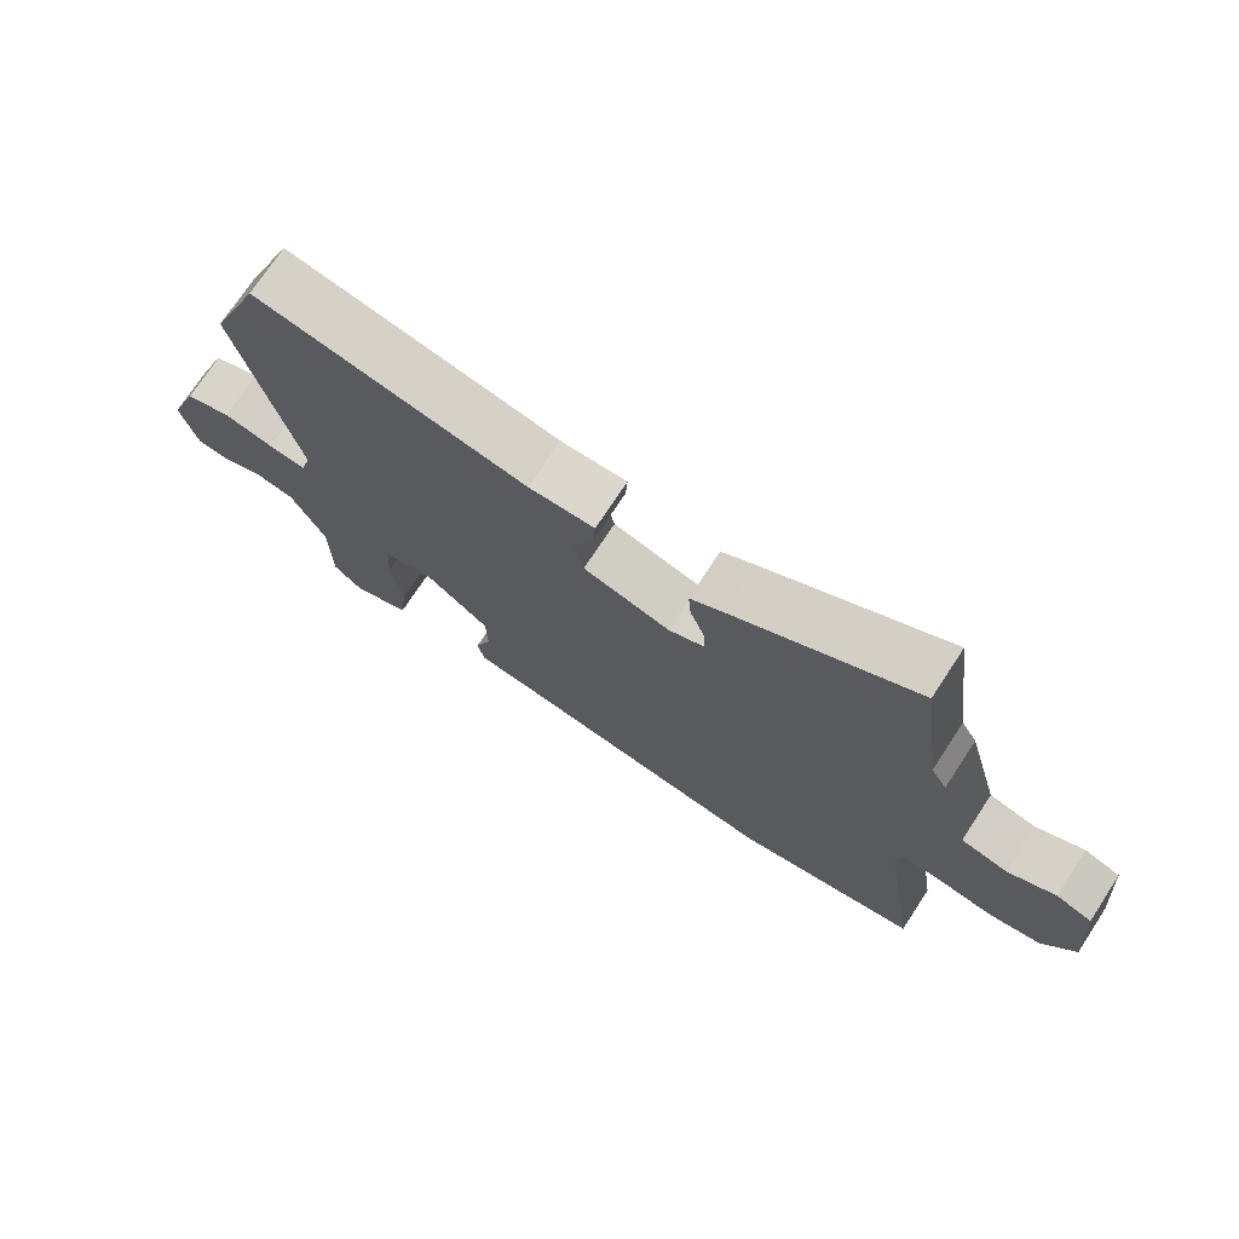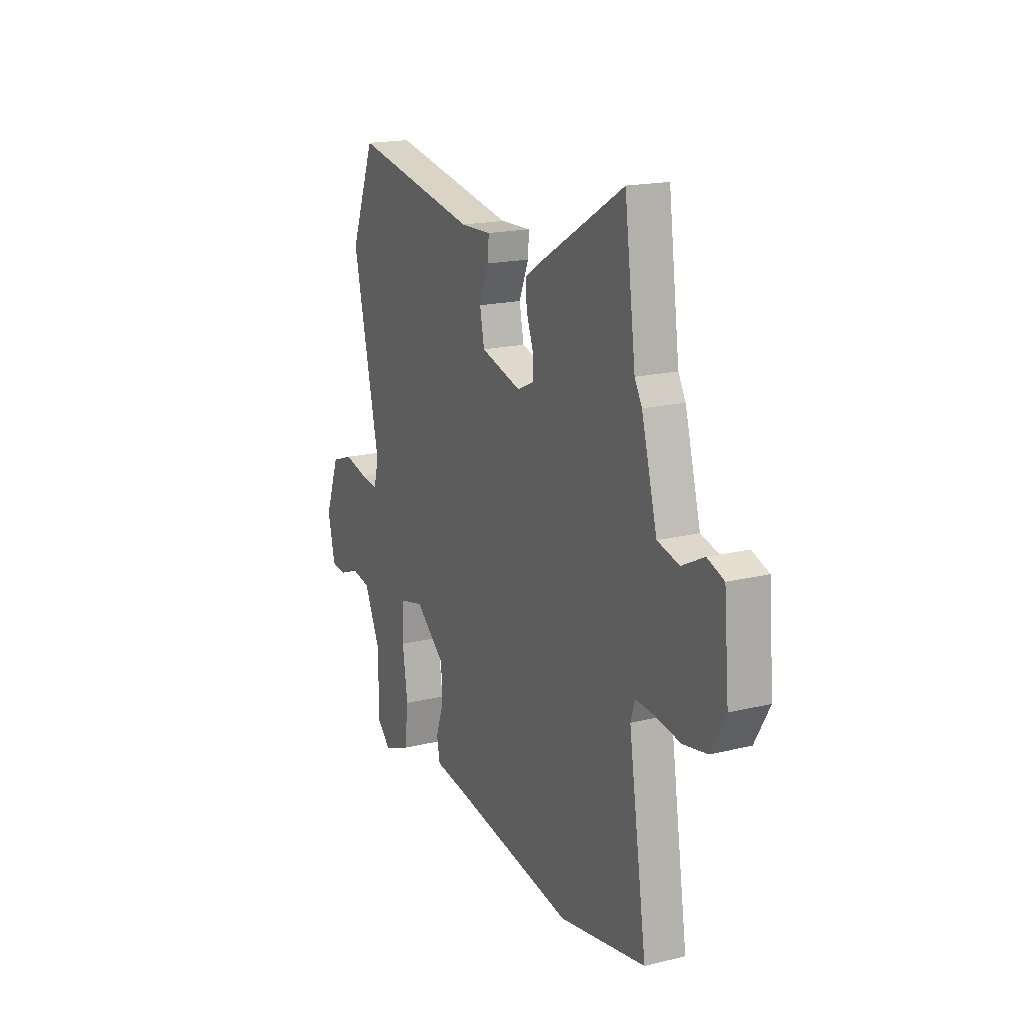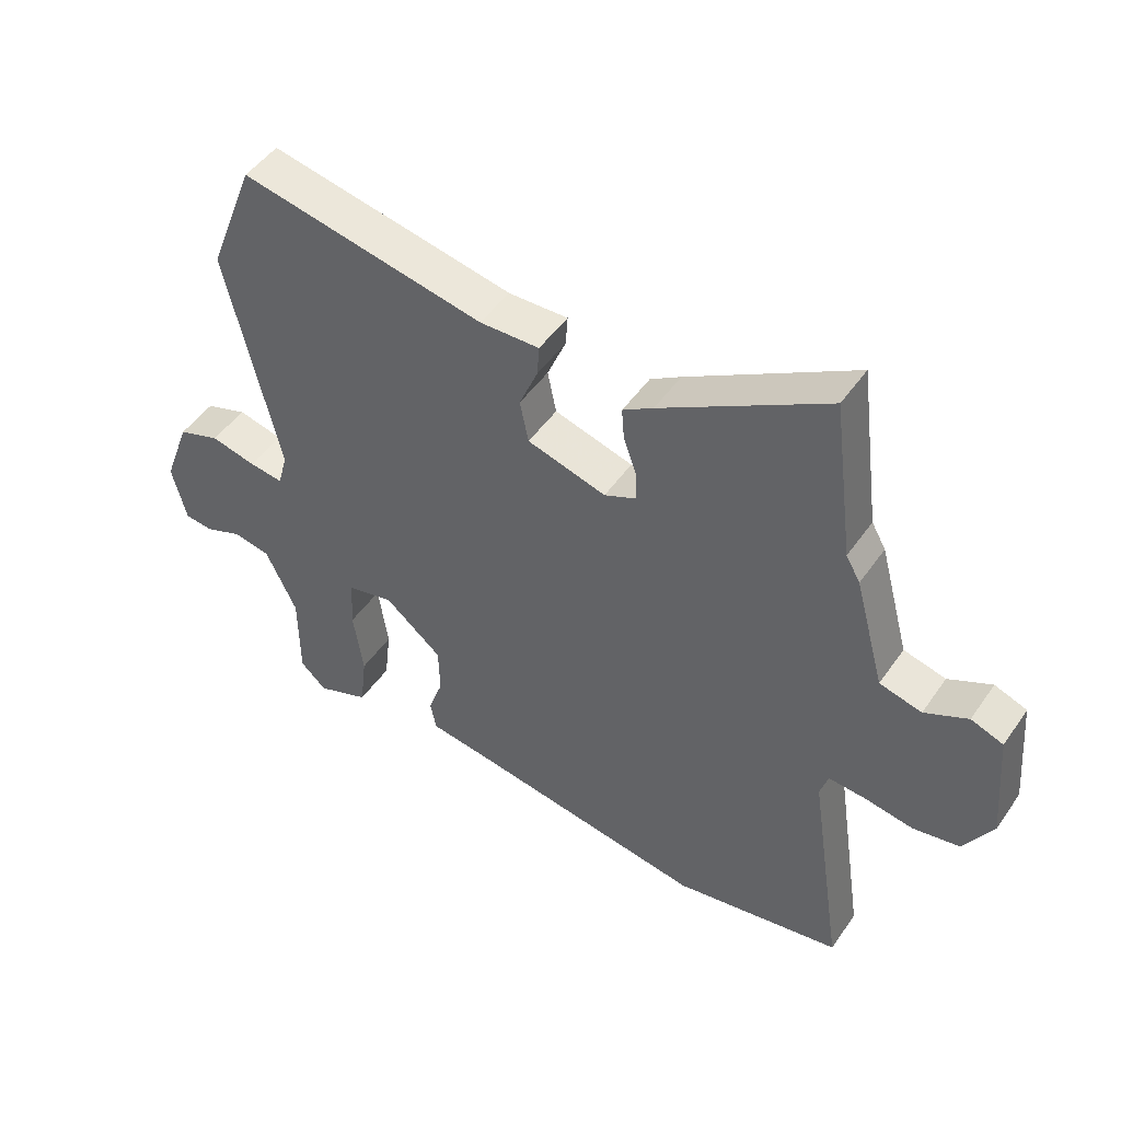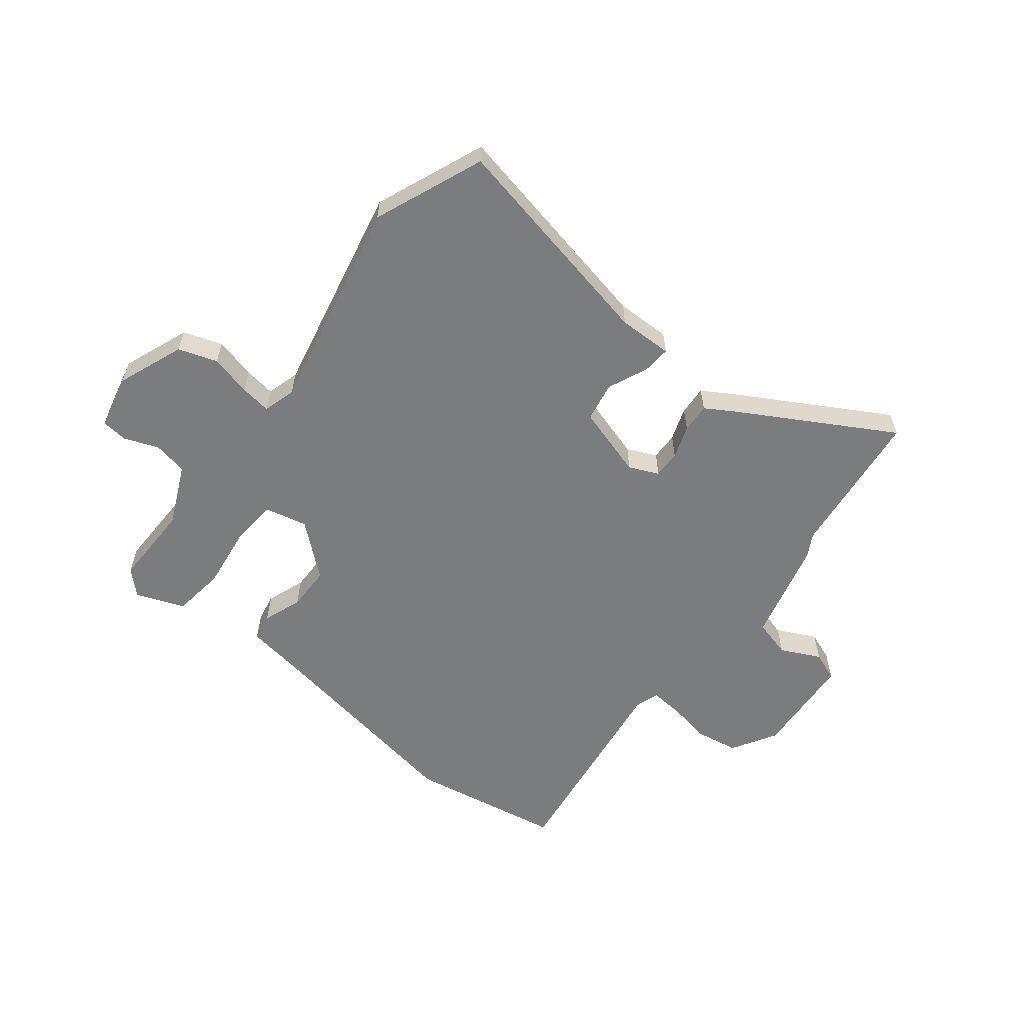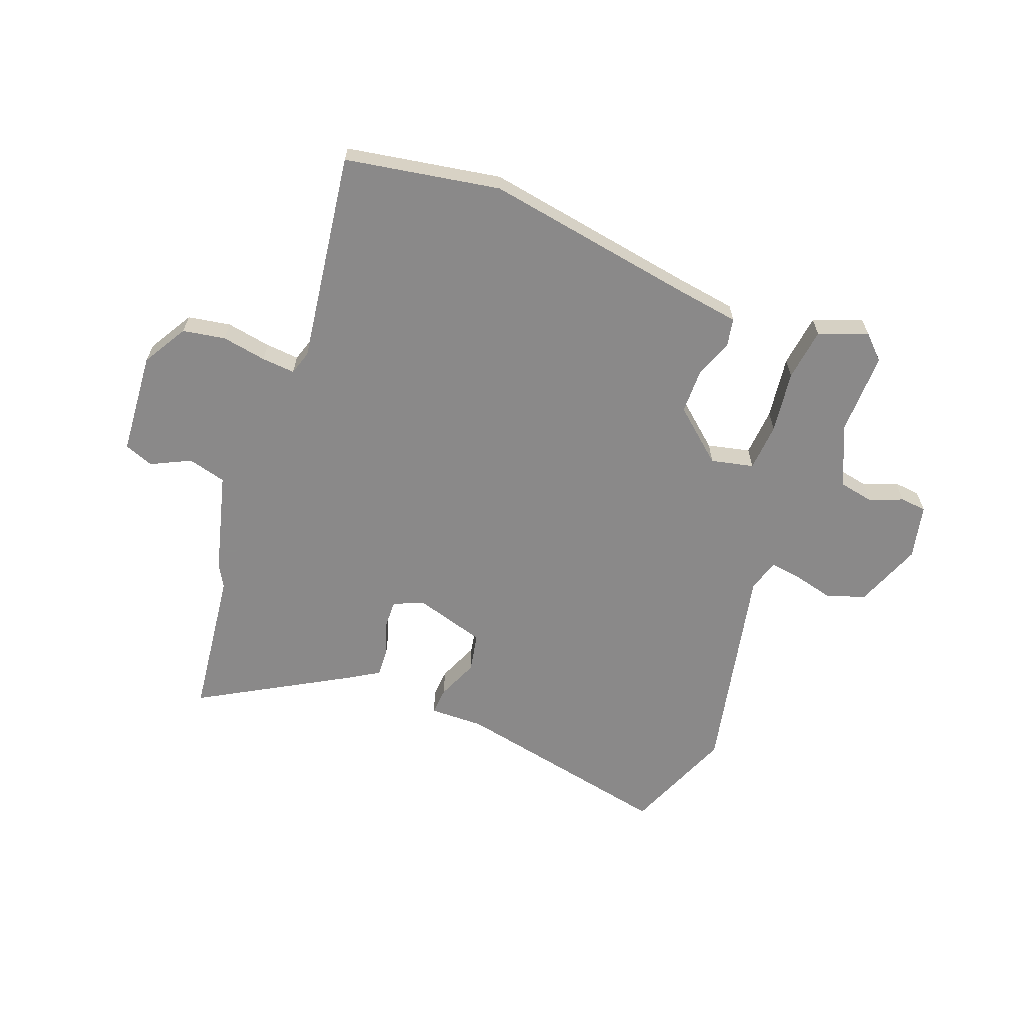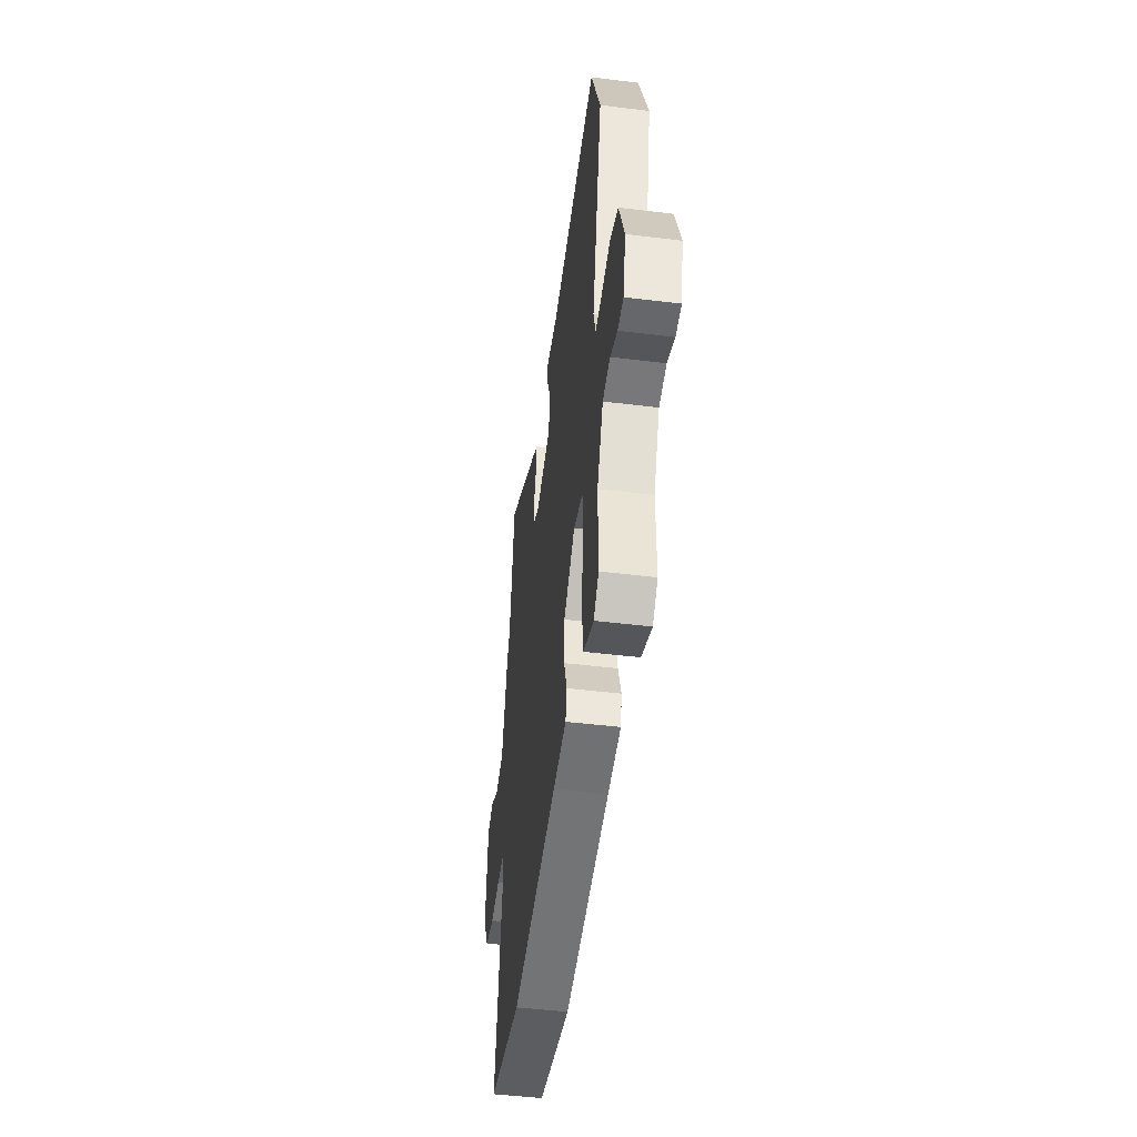
<metadata>
{"format":"obj","ext":"obj","renderer":"f3d","projection":"perspective","resolution":1024,"background":"white","views":[{"elev":73.6,"azim":33.3,"up":"+Z"},{"elev":17.9,"azim":64.5,"up":"+Z"},{"elev":48.9,"azim":33.4,"up":"+Z"},{"elev":-58.6,"azim":-39.0,"up":"+Y"},{"elev":-63.3,"azim":158.5,"up":"+Y"},{"elev":-47.3,"azim":-97.9,"up":"+Z"}]}
</metadata>
<code>
v 0.574 0.07 -0.486
v 0.302 0.07 -0.537
v -0.076 0.07 -0.478
v -0.185 0.07 -0.463
v -0.195 0.07 -0.414
v -0.171 0.07 -0.345
v -0.173 0.07 -0.266
v -0.266 0.07 -0.189
v -0.341 0.07 -0.207
v -0.346 0.07 -0.292
v -0.33 0.07 -0.402
v -0.341 0.07 -0.495
v -0.426 0.07 -0.529
v -0.468 0.07 -0.489
v -0.468 0.07 -0.342
v -0.518 0.07 -0.235
v -0.579 0.07 -0.224
v -0.638 0.07 -0.248
v -0.685 0.07 -0.244
v -0.708 0.07 -0.148
v -0.664 0.07 -0.029
v -0.596 0.07 -0.005
v -0.523 0.07 -0.022
v -0.468 0.07 -0.029
v -0.452 0.07 0.029
v -0.537 0.07 0.405
v -0.461 0.07 0.6
v -0.067 0.07 0.524
v 0.029 0.07 0.527
v 0.026 0.07 0.478
v -0.004 0.07 0.405
v 0.01 0.07 0.336
v 0.137 0.07 0.3
v 0.189 0.07 0.324
v 0.187 0.07 0.373
v 0.166 0.07 0.431
v 0.162 0.07 0.483
v 0.211 0.07 0.514
v 0.477 0.07 0.671
v 0.512 0.07 0.408
v 0.535 0.07 0.368
v 0.584 0.07 0.189
v 0.652 0.07 0.172
v 0.721 0.07 0.207
v 0.773 0.07 0.188
v 0.789 0.07 0.006
v 0.743 0.07 -0.074
v 0.668 0.07 -0.088
v 0.589 0.07 -0.075
v 0.53 0.07 -0.071
v 0.517 0.07 -0.114
v 0.574 0 -0.486
v 0.302 0 -0.537
v -0.076 0 -0.478
v -0.185 0 -0.463
v -0.195 0 -0.414
v -0.171 0 -0.345
v -0.173 0 -0.266
v -0.266 0 -0.189
v -0.341 0 -0.207
v -0.346 0 -0.292
v -0.33 0 -0.402
v -0.341 0 -0.495
v -0.426 0 -0.529
v -0.468 0 -0.489
v -0.468 0 -0.342
v -0.518 0 -0.235
v -0.579 0 -0.224
v -0.638 0 -0.248
v -0.685 0 -0.244
v -0.708 0 -0.148
v -0.664 0 -0.029
v -0.596 0 -0.005
v -0.523 0 -0.022
v -0.468 0 -0.029
v -0.452 0 0.029
v -0.537 0 0.405
v -0.461 0 0.6
v -0.067 0 0.524
v 0.029 0 0.527
v 0.026 0 0.478
v -0.004 0 0.405
v 0.01 0 0.336
v 0.137 0 0.3
v 0.189 0 0.324
v 0.187 0 0.373
v 0.166 0 0.431
v 0.162 0 0.483
v 0.211 0 0.514
v 0.477 0 0.671
v 0.512 0 0.408
v 0.535 0 0.368
v 0.584 0 0.189
v 0.652 0 0.172
v 0.721 0 0.207
v 0.773 0 0.188
v 0.789 0 0.006
v 0.743 0 -0.074
v 0.668 0 -0.088
v 0.589 0 -0.075
v 0.53 0 -0.071
v 0.517 0 -0.114
f 47 48 49
f 46 47 49
f 45 46 49
f 44 45 49
f 43 44 49
f 42 43 49 50
f 42 50 51
f 41 42 51
f 40 41 51
f 39 40 51
f 38 39 51
f 37 38 51
f 36 37 51
f 35 36 51
f 28 29 30 31
f 28 31 32
f 27 28 32
f 26 27 32
f 25 26 32
f 24 25 32 33
f 21 22 23
f 20 21 23
f 19 20 23
f 18 19 23
f 17 18 23
f 16 17 23 24
f 15 16 24
f 13 14 15
f 12 13 15
f 11 12 15
f 10 11 15
f 9 10 15 24
f 24 33 34
f 9 24 34
f 8 9 34
f 3 4 5 6
f 3 6 7
f 2 3 7
f 51 1 2
f 35 51 2
f 34 35 2
f 2 7 8 34
f 100 99 98
f 100 98 97
f 100 97 96
f 100 96 95
f 100 95 94
f 101 100 94 93
f 102 101 93
f 102 93 92
f 102 92 91
f 102 91 90
f 102 90 89
f 102 89 88
f 102 88 87
f 102 87 86
f 82 81 80 79
f 83 82 79
f 83 79 78
f 83 78 77
f 83 77 76
f 84 83 76 75
f 74 73 72
f 74 72 71
f 74 71 70
f 74 70 69
f 74 69 68
f 75 74 68 67
f 75 67 66
f 66 65 64
f 66 64 63
f 66 63 62
f 66 62 61
f 75 66 61 60
f 85 84 75
f 85 75 60
f 85 60 59
f 57 56 55 54
f 58 57 54
f 58 54 53
f 53 52 102
f 53 102 86
f 53 86 85
f 85 59 58 53
f 1 52 53 2
f 2 53 54 3
f 3 54 55 4
f 4 55 56 5
f 5 56 57 6
f 6 57 58 7
f 7 58 59 8
f 8 59 60 9
f 9 60 61 10
f 10 61 62 11
f 11 62 63 12
f 12 63 64 13
f 13 64 65 14
f 14 65 66 15
f 15 66 67 16
f 16 67 68 17
f 17 68 69 18
f 18 69 70 19
f 19 70 71 20
f 20 71 72 21
f 21 72 73 22
f 22 73 74 23
f 23 74 75 24
f 24 75 76 25
f 25 76 77 26
f 26 77 78 27
f 27 78 79 28
f 28 79 80 29
f 29 80 81 30
f 30 81 82 31
f 31 82 83 32
f 32 83 84 33
f 33 84 85 34
f 34 85 86 35
f 35 86 87 36
f 36 87 88 37
f 37 88 89 38
f 38 89 90 39
f 39 90 91 40
f 40 91 92 41
f 41 92 93 42
f 42 93 94 43
f 43 94 95 44
f 44 95 96 45
f 45 96 97 46
f 46 97 98 47
f 47 98 99 48
f 48 99 100 49
f 49 100 101 50
f 50 101 102 51
f 51 102 52 1

</code>
